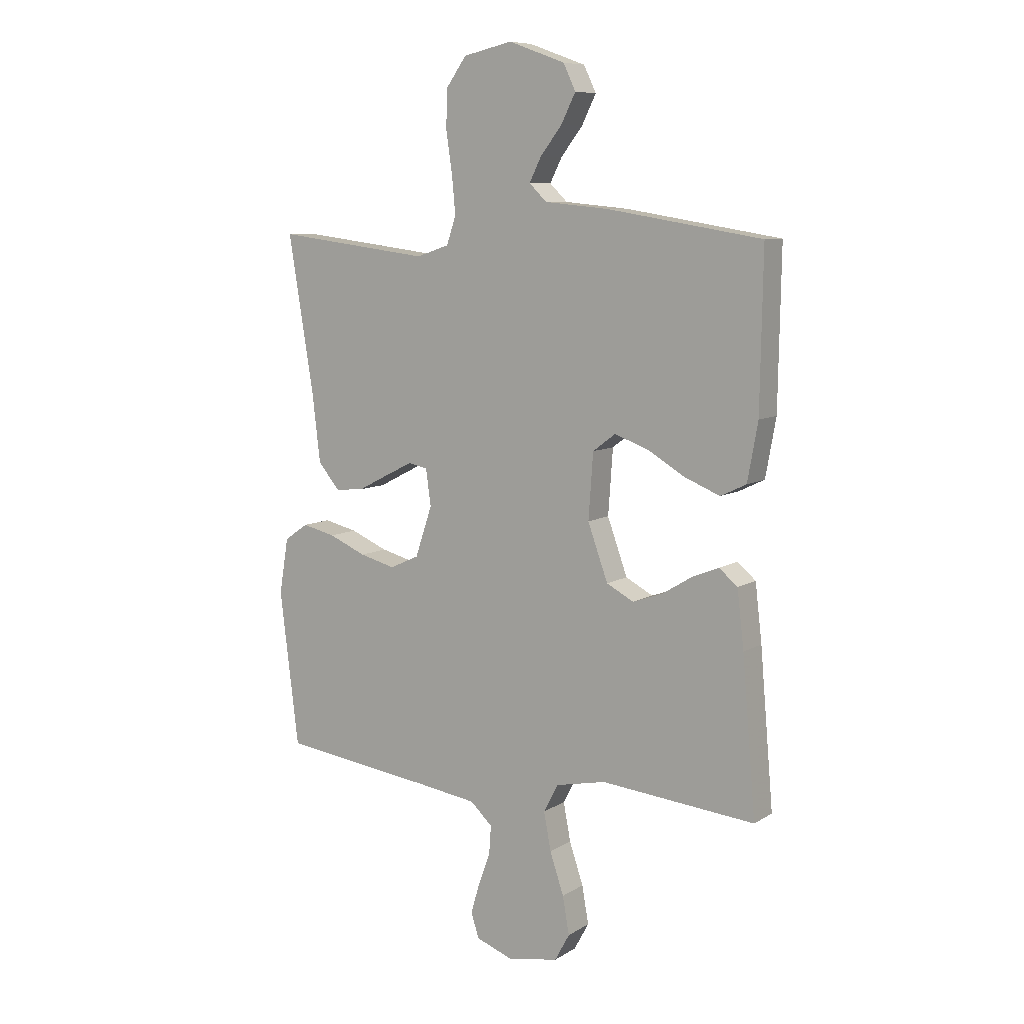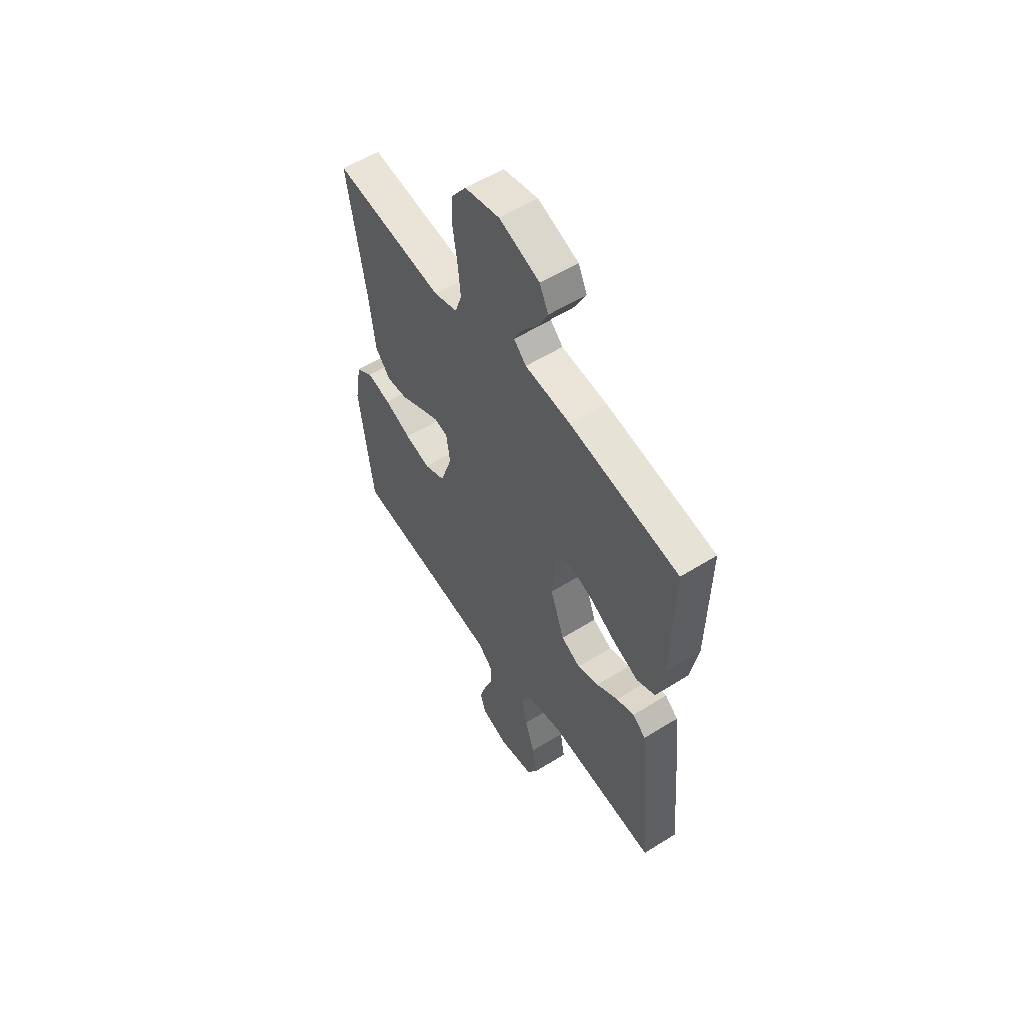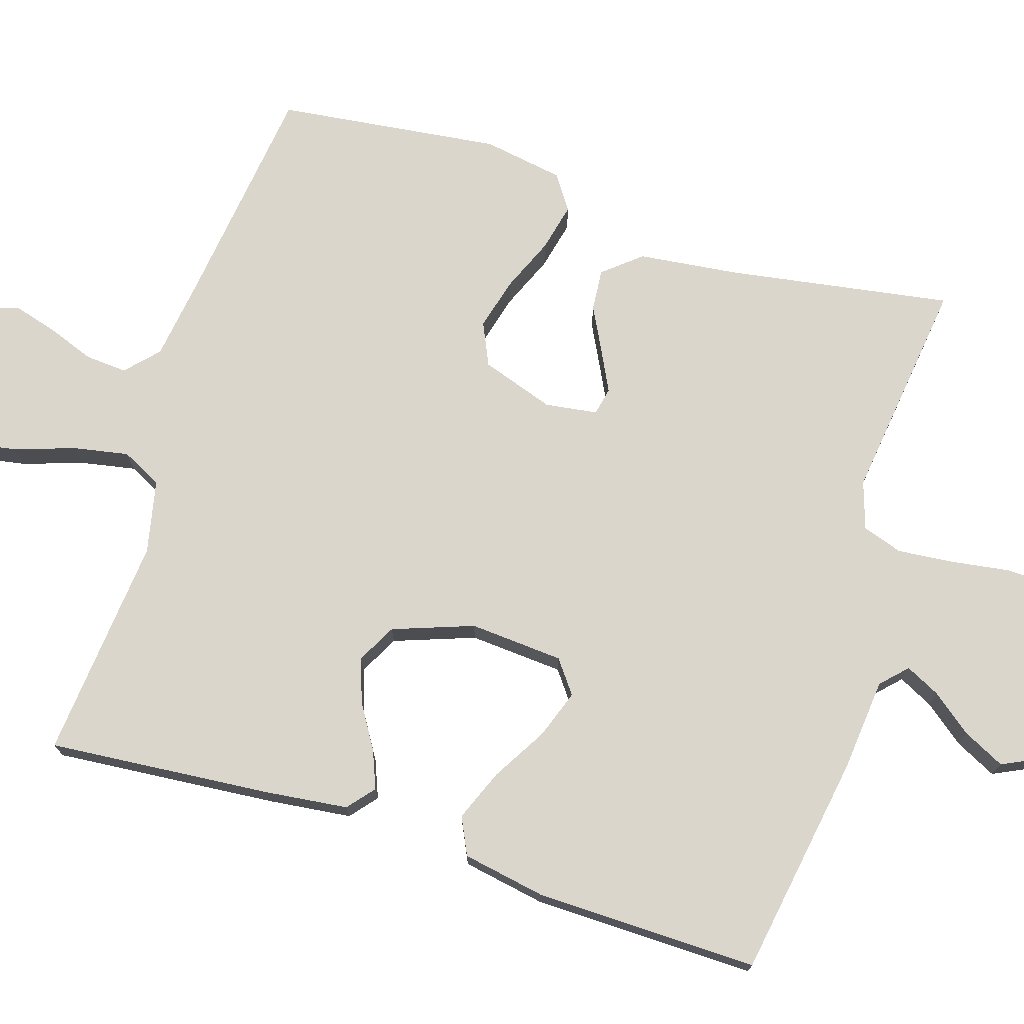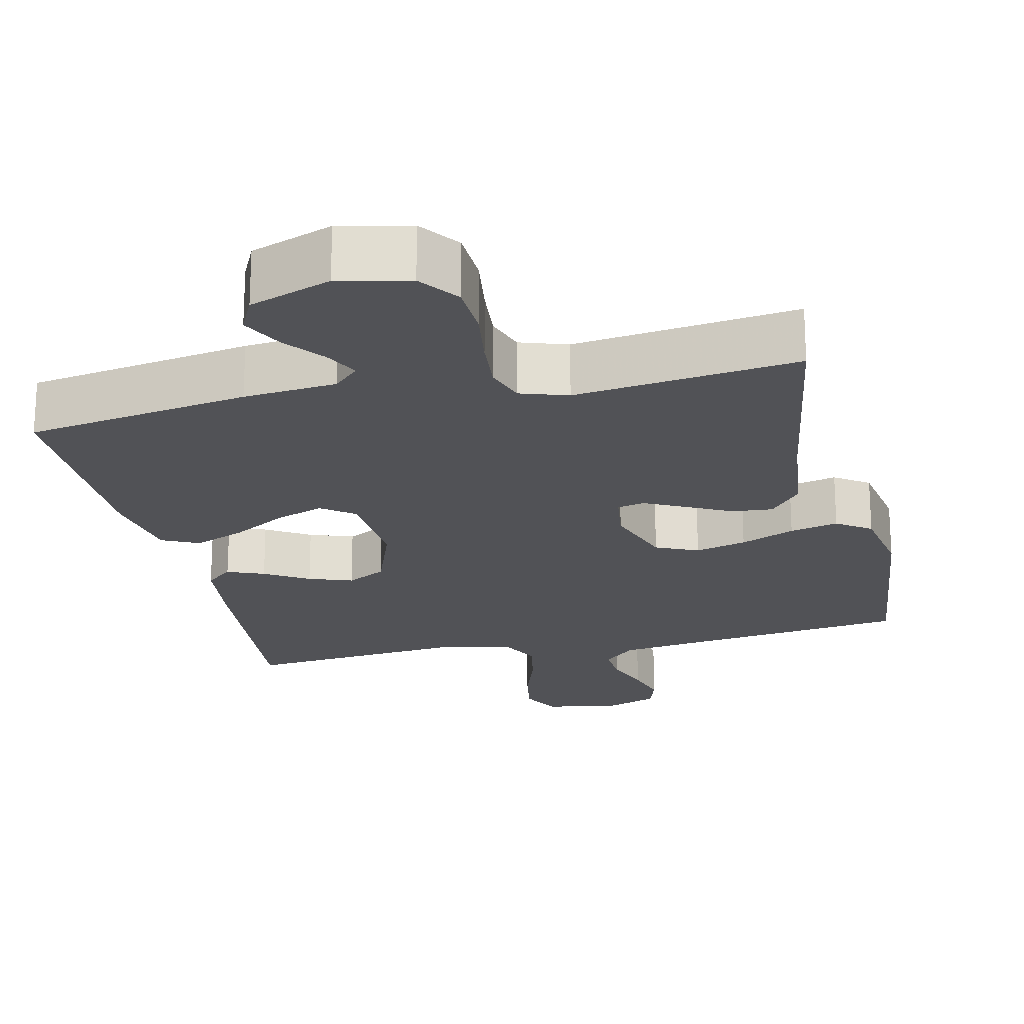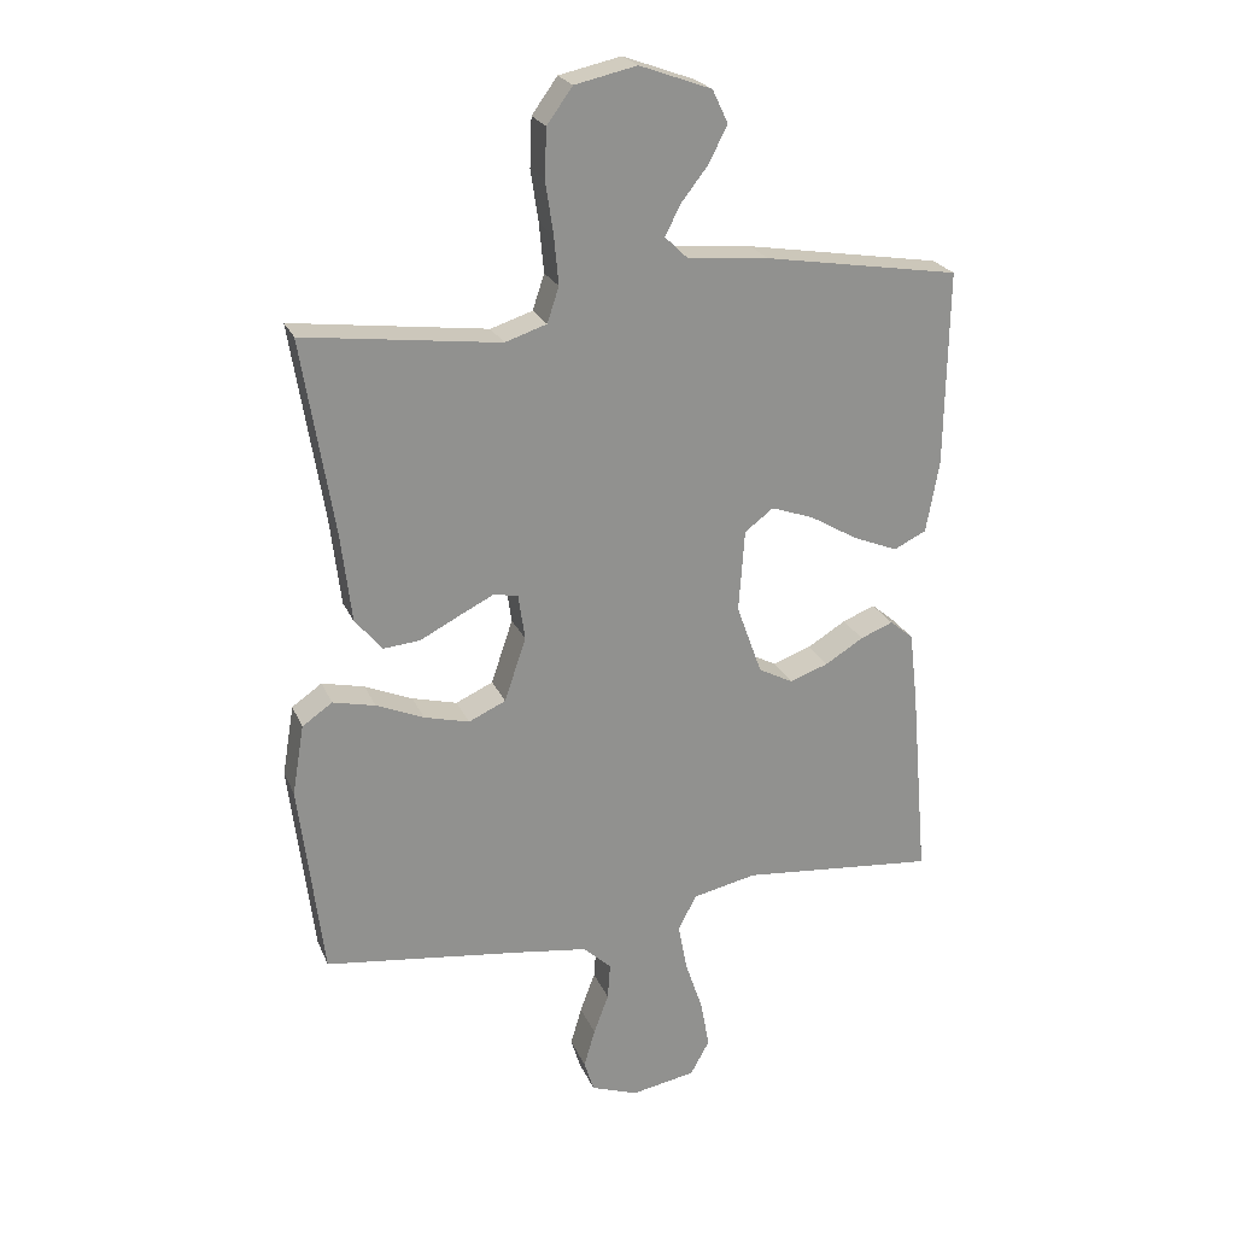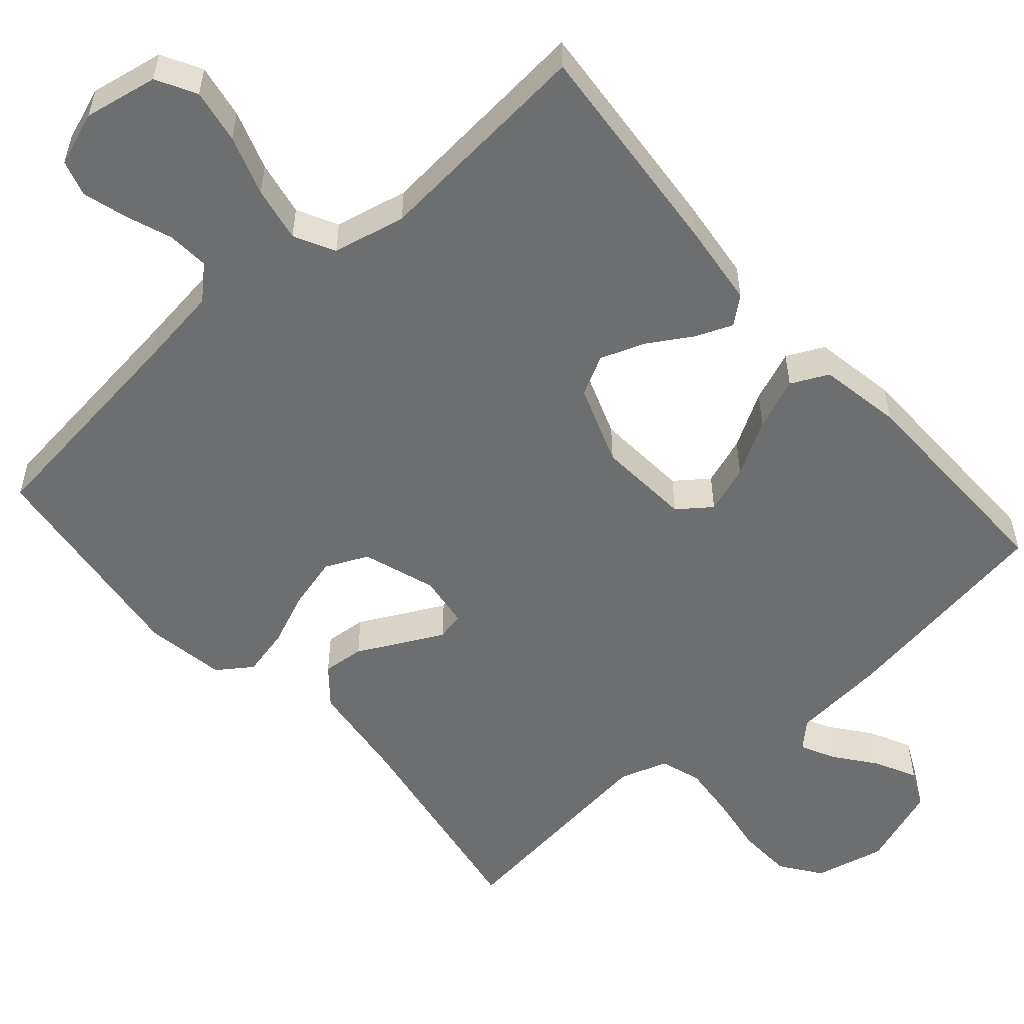
<metadata>
{"format":"obj","ext":"obj","renderer":"f3d","projection":"perspective","resolution":1024,"background":"white","views":[{"elev":8.5,"azim":-147.4,"up":"+Z"},{"elev":56.3,"azim":-123.2,"up":"+Z"},{"elev":73.7,"azim":-72.5,"up":"+Y"},{"elev":-21.2,"azim":12.9,"up":"+Y"},{"elev":23.5,"azim":161.1,"up":"+Z"},{"elev":-54.3,"azim":-138.9,"up":"+Y"}]}
</metadata>
<code>
v -0.5 0.07 -0.5
v -0.474 0.07 -0.2
v -0.461 0.07 -0.089
v -0.425 0.07 -0.059
v -0.375 0.07 -0.079
v -0.316 0.07 -0.115
v -0.257 0.07 -0.136
v -0.204 0.07 -0.108
v -0.165 0.07 0
v -0.174 0.07 0.126
v -0.218 0.07 0.159
v -0.283 0.07 0.136
v -0.356 0.07 0.093
v -0.425 0.07 0.065
v -0.475 0.07 0.089
v -0.495 0.07 0.2
v -0.5 0.07 0.5
v -0.2 0.07 0.549
v -0.075 0.07 0.561
v -0.041 0.07 0.594
v -0.064 0.07 0.64
v -0.106 0.07 0.694
v -0.134 0.07 0.75
v -0.11 0.07 0.8
v 0 0.07 0.84
v 0.095 0.07 0.819
v 0.134 0.07 0.765
v 0.137 0.07 0.691
v 0.125 0.07 0.611
v 0.118 0.07 0.537
v 0.136 0.07 0.483
v 0.2 0.07 0.462
v 0.5 0.07 0.5
v 0.451 0.07 0.2
v 0.435 0.07 0.065
v 0.393 0.07 0.015
v 0.337 0.07 0.02
v 0.277 0.07 0.051
v 0.223 0.07 0.078
v 0.186 0.07 0.07
v 0.176 0.07 0
v 0.209 0.07 -0.098
v 0.266 0.07 -0.124
v 0.335 0.07 -0.106
v 0.408 0.07 -0.075
v 0.473 0.07 -0.06
v 0.519 0.07 -0.092
v 0.537 0.07 -0.2
v 0.5 0.07 -0.5
v 0.2 0.07 -0.538
v 0.086 0.07 -0.554
v 0.043 0.07 -0.594
v 0.047 0.07 -0.65
v 0.07 0.07 -0.712
v 0.087 0.07 -0.771
v 0.072 0.07 -0.819
v 0 0.07 -0.845
v -0.099 0.07 -0.827
v -0.128 0.07 -0.774
v -0.115 0.07 -0.701
v -0.088 0.07 -0.621
v -0.074 0.07 -0.547
v -0.102 0.07 -0.493
v -0.2 0.07 -0.472
v -0.5 0 -0.5
v -0.474 0 -0.2
v -0.461 0 -0.089
v -0.425 0 -0.059
v -0.375 0 -0.079
v -0.316 0 -0.115
v -0.257 0 -0.136
v -0.204 0 -0.108
v -0.165 0 0
v -0.174 0 0.126
v -0.218 0 0.159
v -0.283 0 0.136
v -0.356 0 0.093
v -0.425 0 0.065
v -0.475 0 0.089
v -0.495 0 0.2
v -0.5 0 0.5
v -0.2 0 0.549
v -0.075 0 0.561
v -0.041 0 0.594
v -0.064 0 0.64
v -0.106 0 0.694
v -0.134 0 0.75
v -0.11 0 0.8
v 0 0 0.84
v 0.095 0 0.819
v 0.134 0 0.765
v 0.137 0 0.691
v 0.125 0 0.611
v 0.118 0 0.537
v 0.136 0 0.483
v 0.2 0 0.462
v 0.5 0 0.5
v 0.451 0 0.2
v 0.435 0 0.065
v 0.393 0 0.015
v 0.337 0 0.02
v 0.277 0 0.051
v 0.223 0 0.078
v 0.186 0 0.07
v 0.176 0 0
v 0.209 0 -0.098
v 0.266 0 -0.124
v 0.335 0 -0.106
v 0.408 0 -0.075
v 0.473 0 -0.06
v 0.519 0 -0.092
v 0.537 0 -0.2
v 0.5 0 -0.5
v 0.2 0 -0.538
v 0.086 0 -0.554
v 0.043 0 -0.594
v 0.047 0 -0.65
v 0.07 0 -0.712
v 0.087 0 -0.771
v 0.072 0 -0.819
v 0 0 -0.845
v -0.099 0 -0.827
v -0.128 0 -0.774
v -0.115 0 -0.701
v -0.088 0 -0.621
v -0.074 0 -0.547
v -0.102 0 -0.493
v -0.2 0 -0.472
f 58 59 60 61
f 58 61 62
f 57 58 62
f 56 57 62
f 53 54 55 56
f 53 56 62 63
f 47 48 49 50
f 47 50 51
f 44 45 46 47
f 43 44 47 51
f 42 43 51 52
f 35 36 37 38
f 34 35 38 39
f 32 33 34 39
f 31 32 39 40
f 26 27 28 29
f 26 29 30
f 25 26 30
f 21 22 23 24
f 20 21 24 25
f 16 17 18 19
f 14 15 16 19
f 12 13 14 19
f 11 12 19 20
f 10 11 20
f 9 10 20
f 3 4 5 6
f 3 6 7
f 64 1 2 3
f 63 64 3 7
f 52 53 63 7
f 41 42 52 7
f 20 25 30 31
f 9 20 31 40
f 8 9 40 41
f 7 8 41
f 125 124 123 122
f 126 125 122
f 126 122 121
f 126 121 120
f 120 119 118 117
f 127 126 120 117
f 114 113 112 111
f 115 114 111
f 111 110 109 108
f 115 111 108 107
f 116 115 107 106
f 102 101 100 99
f 103 102 99 98
f 103 98 97 96
f 104 103 96 95
f 93 92 91 90
f 94 93 90
f 94 90 89
f 88 87 86 85
f 89 88 85 84
f 83 82 81 80
f 83 80 79 78
f 83 78 77 76
f 84 83 76 75
f 84 75 74
f 84 74 73
f 70 69 68 67
f 71 70 67
f 67 66 65 128
f 71 67 128 127
f 71 127 117 116
f 71 116 106 105
f 95 94 89 84
f 104 95 84 73
f 105 104 73 72
f 105 72 71
f 1 65 66 2
f 2 66 67 3
f 3 67 68 4
f 4 68 69 5
f 5 69 70 6
f 6 70 71 7
f 7 71 72 8
f 8 72 73 9
f 9 73 74 10
f 10 74 75 11
f 11 75 76 12
f 12 76 77 13
f 13 77 78 14
f 14 78 79 15
f 15 79 80 16
f 16 80 81 17
f 17 81 82 18
f 18 82 83 19
f 19 83 84 20
f 20 84 85 21
f 21 85 86 22
f 22 86 87 23
f 23 87 88 24
f 24 88 89 25
f 25 89 90 26
f 26 90 91 27
f 27 91 92 28
f 28 92 93 29
f 29 93 94 30
f 30 94 95 31
f 31 95 96 32
f 32 96 97 33
f 33 97 98 34
f 34 98 99 35
f 35 99 100 36
f 36 100 101 37
f 37 101 102 38
f 38 102 103 39
f 39 103 104 40
f 40 104 105 41
f 41 105 106 42
f 42 106 107 43
f 43 107 108 44
f 44 108 109 45
f 45 109 110 46
f 46 110 111 47
f 47 111 112 48
f 48 112 113 49
f 49 113 114 50
f 50 114 115 51
f 51 115 116 52
f 52 116 117 53
f 53 117 118 54
f 54 118 119 55
f 55 119 120 56
f 56 120 121 57
f 57 121 122 58
f 58 122 123 59
f 59 123 124 60
f 60 124 125 61
f 61 125 126 62
f 62 126 127 63
f 63 127 128 64
f 64 128 65 1

</code>
